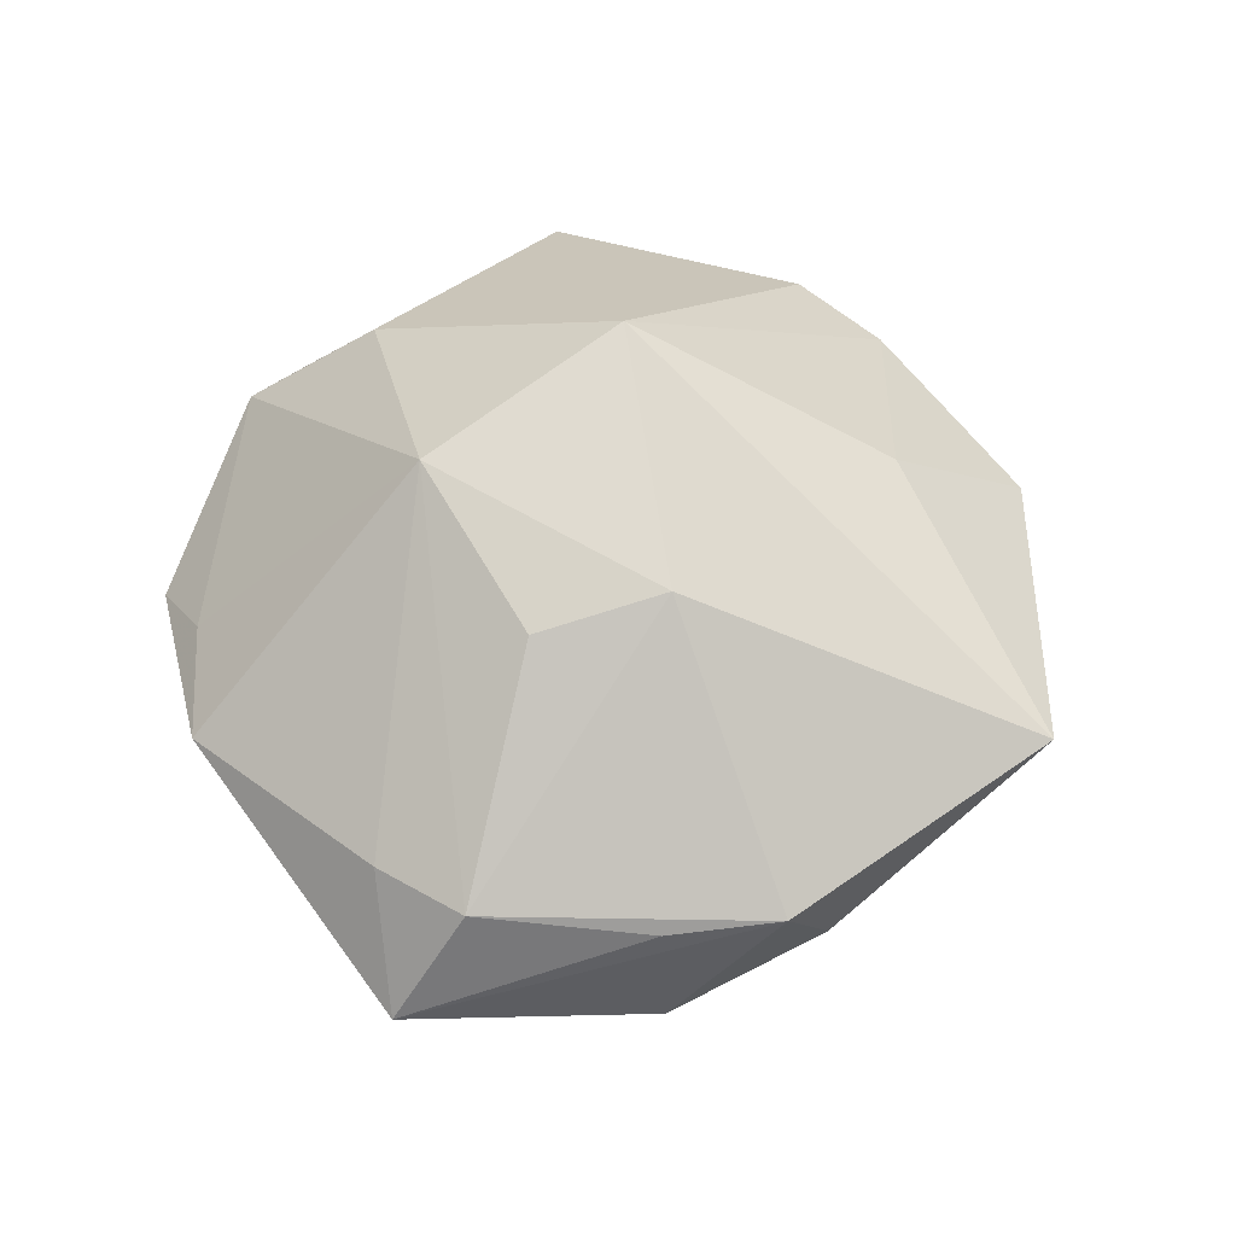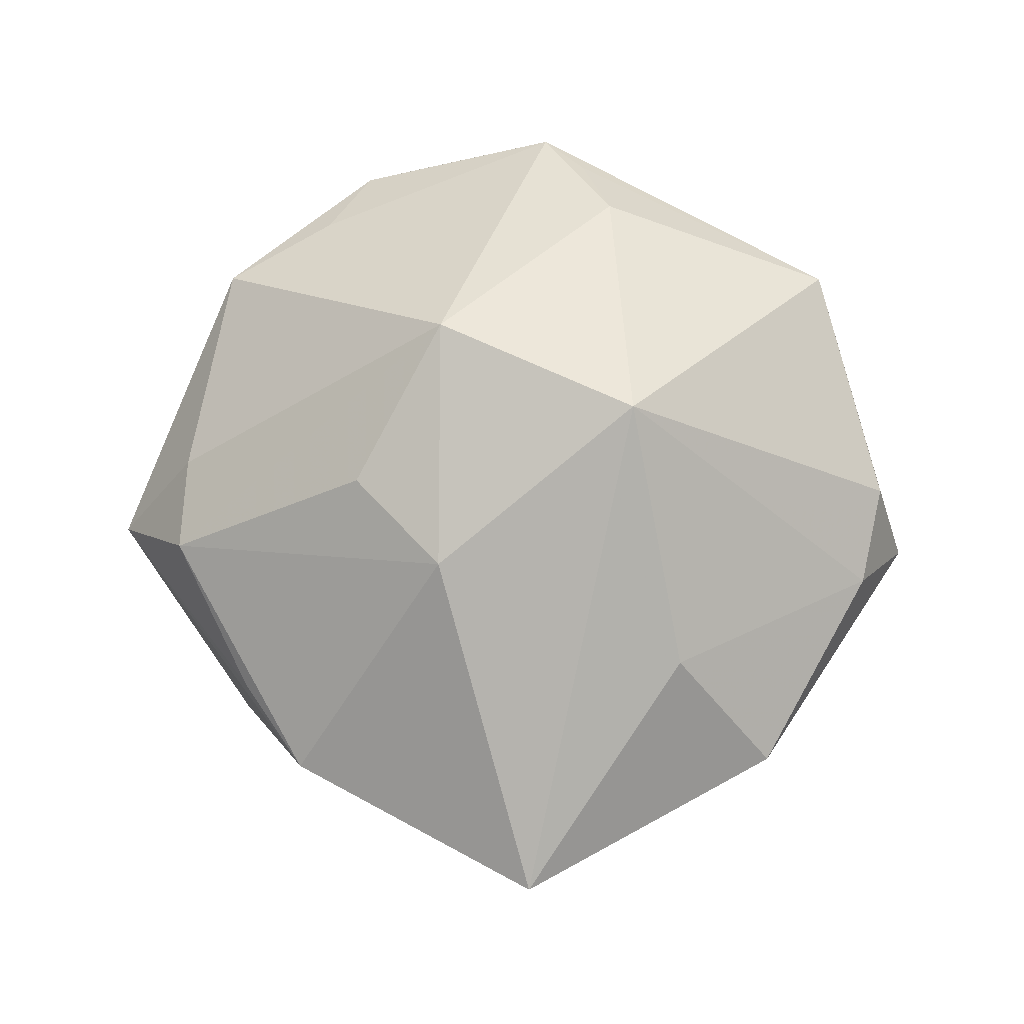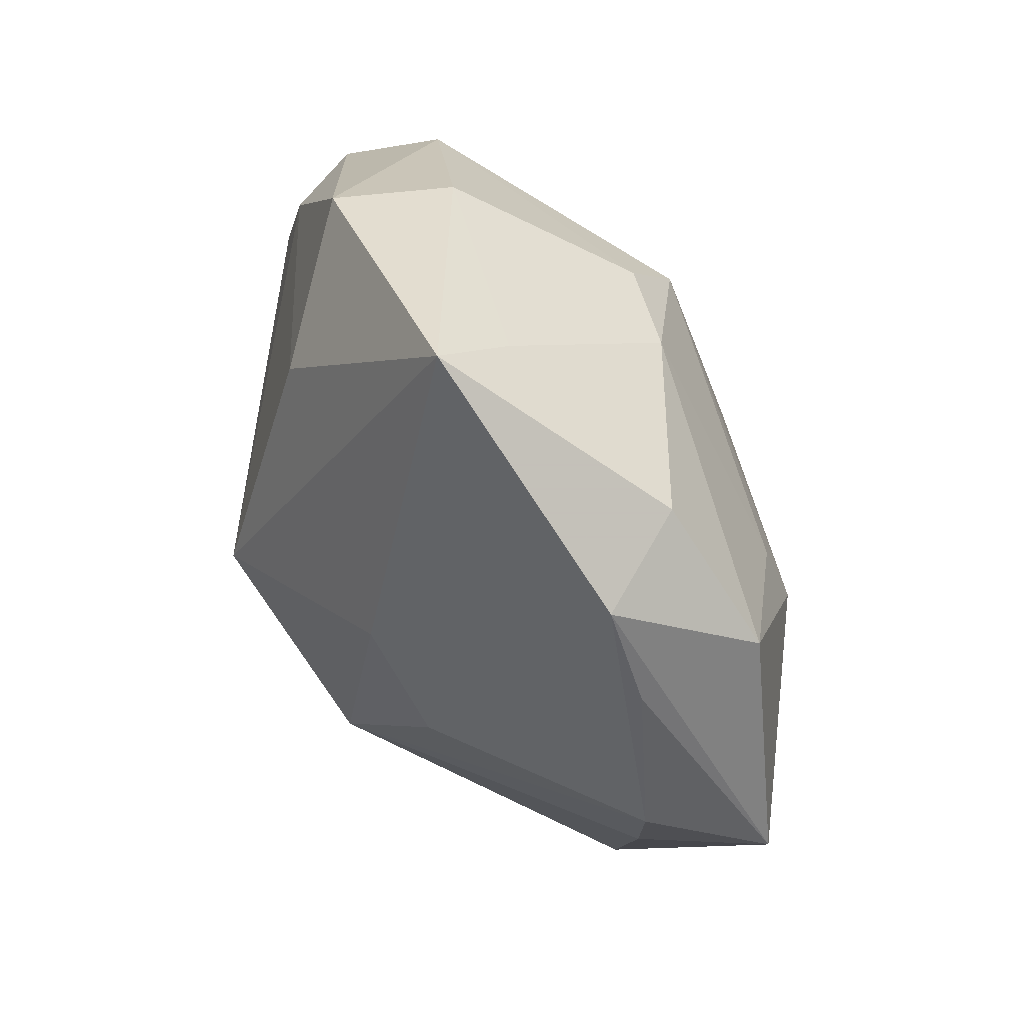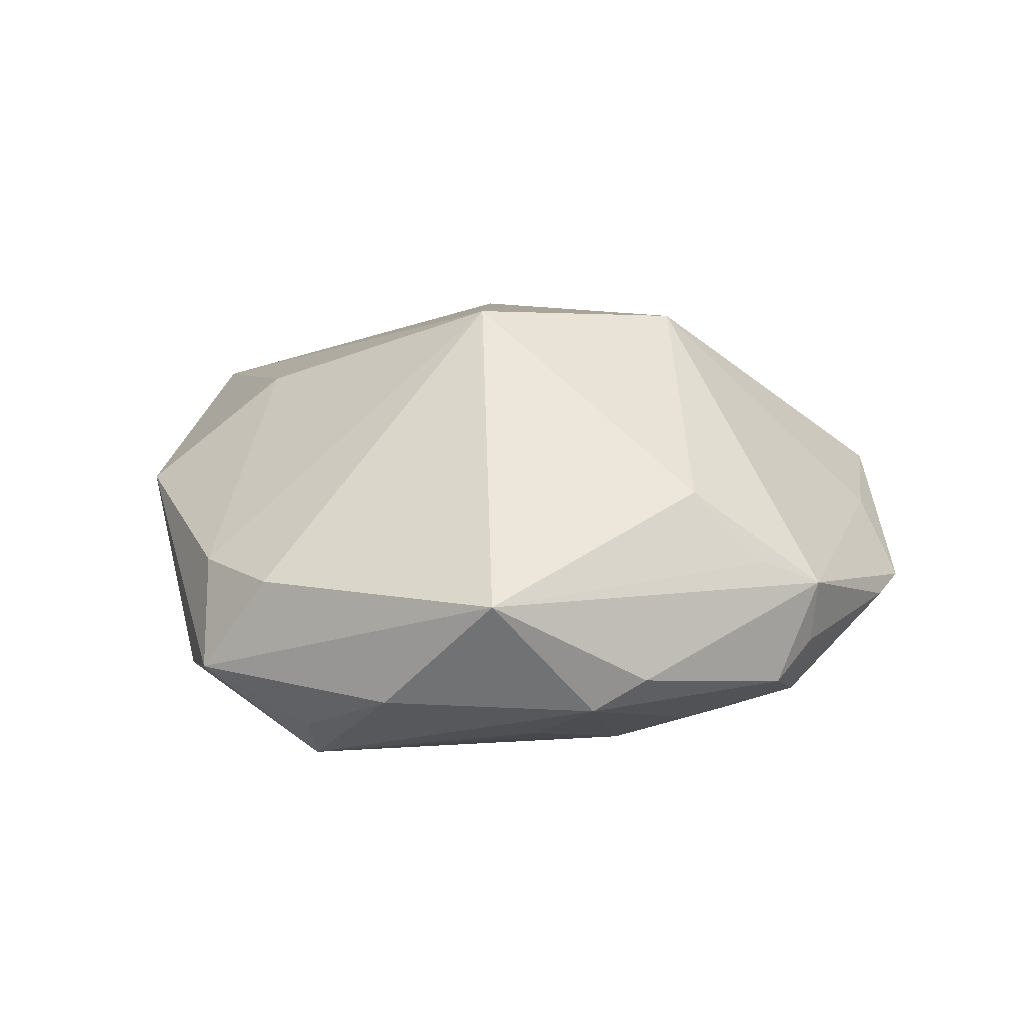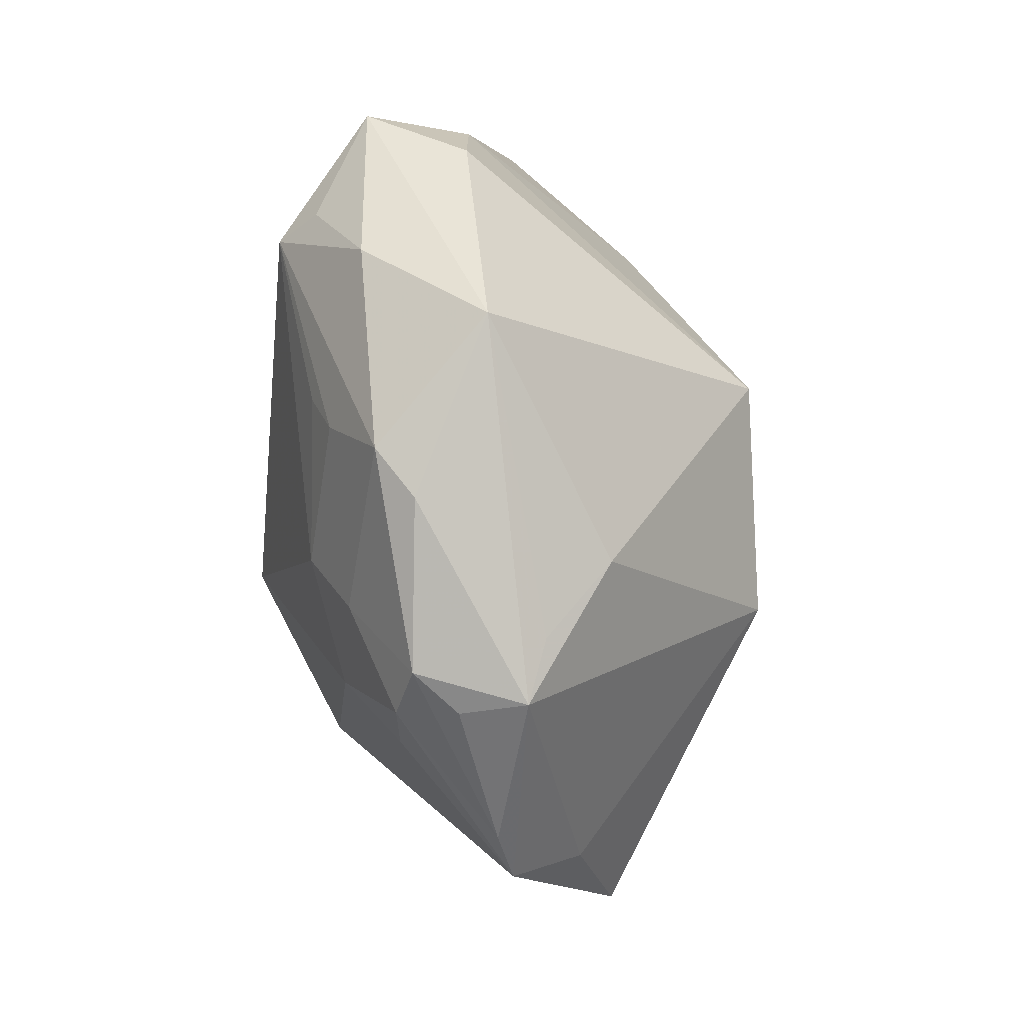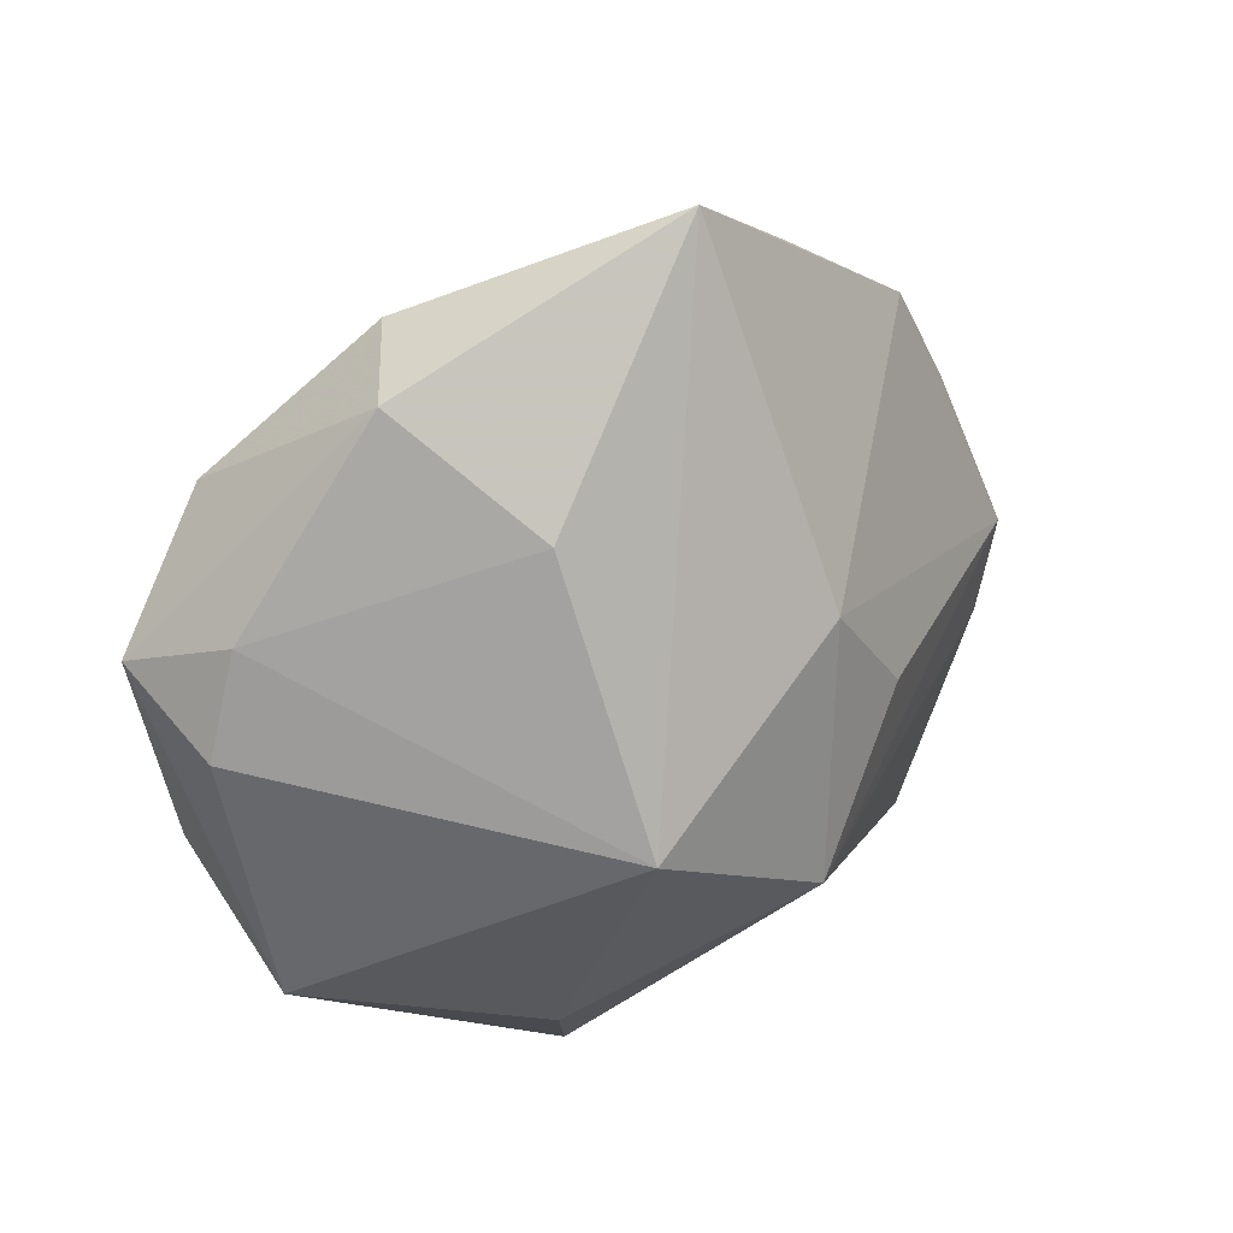
<metadata>
{"format":"obj","ext":"obj","renderer":"f3d","projection":"perspective","resolution":1024,"background":"white","views":[{"elev":56.9,"azim":113.1,"up":"+Z"},{"elev":79.7,"azim":174.8,"up":"+Z"},{"elev":62.6,"azim":59.3,"up":"+Y"},{"elev":19.7,"azim":-56.2,"up":"+Z"},{"elev":-55.3,"azim":-77.7,"up":"+Y"},{"elev":32.7,"azim":-31.9,"up":"+Y"}]}
</metadata>
<code>
v -0.034 0.022 -0.0113
v -0.04075 -0.0109 -0.005645
v -0.01016 -0.03931 0.006586
v -0.005847 -0.04321 -0.003049
v -0.02697 -0.0209 -0.01191
v -0.01073 -0.04191 -0.006569
v -0.005445 -0.04089 -0.009547
v 0.01682 -0.01361 -0.02269
v -0.02913 -0.02965 -0.006284
v 0.004511 0.0475 0.01011
v 0.003986 0.04159 0.001753
v 0.04059 -0.006642 0.00699
v -0.03707 0.001429 -0.01614
v -0.01162 -0.00361 0.02959
v 0.02481 0.01081 -0.01848
v -0.01197 -0.03098 -0.01321
v -0.04205 0.004034 0.00526
v 0.01988 0.0003006 0.02153
v 0.0007587 -0.03776 -0.01075
v -0.01257 -0.02257 -0.01755
v 0.02347 -0.0106 -0.0203
v -0.0388 0.01463 0.004606
v -0.03747 -0.02247 0.006727
v 0.02765 0.003278 -0.02022
v -0.02539 -0.03388 -0.003063
v -0.02478 0.03486 0.006442
v 0.02999 0.03066 0.005528
v 0.04984 -0.00112 -0.003463
v 0.02027 -0.0327 -0.006964
v -0.01837 0.03669 -0.004633
v 0.0163 -0.04313 -0.002461
v -0.006073 -0.04396 0.003923
v -0.005154 0.02617 -0.01927
v 0.01141 0.01103 0.02342
v 0.04221 0.003485 0.007637
v 0.002198 -0.002463 -0.02869
v -0.04007 9.121e-05 -0.01126
v -0.02732 -0.01558 -0.01398
v -0.006158 0.01899 -0.02507
v -0.01245 -0.0318 0.01376
v -0.04523 0.01026 -0.004946
v -0.001844 -0.02991 -0.01628
v 0.0216 -0.03572 0.003635
v 0.03574 0.02041 0.00498
v 0.03705 0.02154 -0.008325
v 0.01005 -0.04407 -0.002676
v 0.004963 0.02846 -0.0163
v -0.0148 0.02389 0.01798
v 0.03387 -0.02966 0.004773
v 0.008801 -0.01572 0.02633
v 0.02422 0.03317 -0.005095
f 26 10 30
f 51 10 27
f 47 10 51
f 20 13 36
f 36 13 39
f 27 10 34
f 34 10 14
f 11 47 30
f 30 10 11
f 11 10 47
f 23 14 17
f 23 17 41
f 14 10 48
f 10 26 48
f 31 28 49
f 24 8 36
f 36 39 24
f 36 8 42
f 42 20 36
f 7 20 42
f 44 28 27
f 28 44 35
f 27 34 35
f 35 44 27
f 40 14 23
f 25 32 23
f 30 47 33
f 47 39 33
f 1 26 30
f 1 41 26
f 30 33 1
f 1 33 39
f 1 39 13
f 13 41 1
f 26 41 22
f 22 41 17
f 22 48 26
f 22 17 14
f 14 48 22
f 28 31 29
f 7 31 46
f 46 31 32
f 21 24 28
f 8 24 21
f 28 29 21
f 21 31 8
f 21 29 31
f 47 51 45
f 28 24 45
f 27 28 45
f 45 51 27
f 8 31 19
f 19 42 8
f 19 31 7
f 7 42 19
f 49 28 12
f 28 35 12
f 23 32 3
f 3 40 23
f 32 40 3
f 50 40 32
f 14 40 50
f 50 34 14
f 49 12 50
f 50 12 35
f 23 41 2
f 32 25 6
f 7 46 6
f 9 2 13
f 9 6 25
f 9 25 23
f 23 2 9
f 15 39 47
f 47 45 15
f 15 24 39
f 15 45 24
f 32 31 43
f 43 50 32
f 43 31 49
f 49 50 43
f 18 35 34
f 34 50 18
f 18 50 35
f 37 41 13
f 13 2 37
f 37 2 41
f 4 46 32
f 32 6 4
f 4 6 46
f 5 9 13
f 20 9 5
f 7 6 16
f 6 9 16
f 16 20 7
f 16 9 20
f 13 20 38
f 38 5 13
f 20 5 38

</code>
